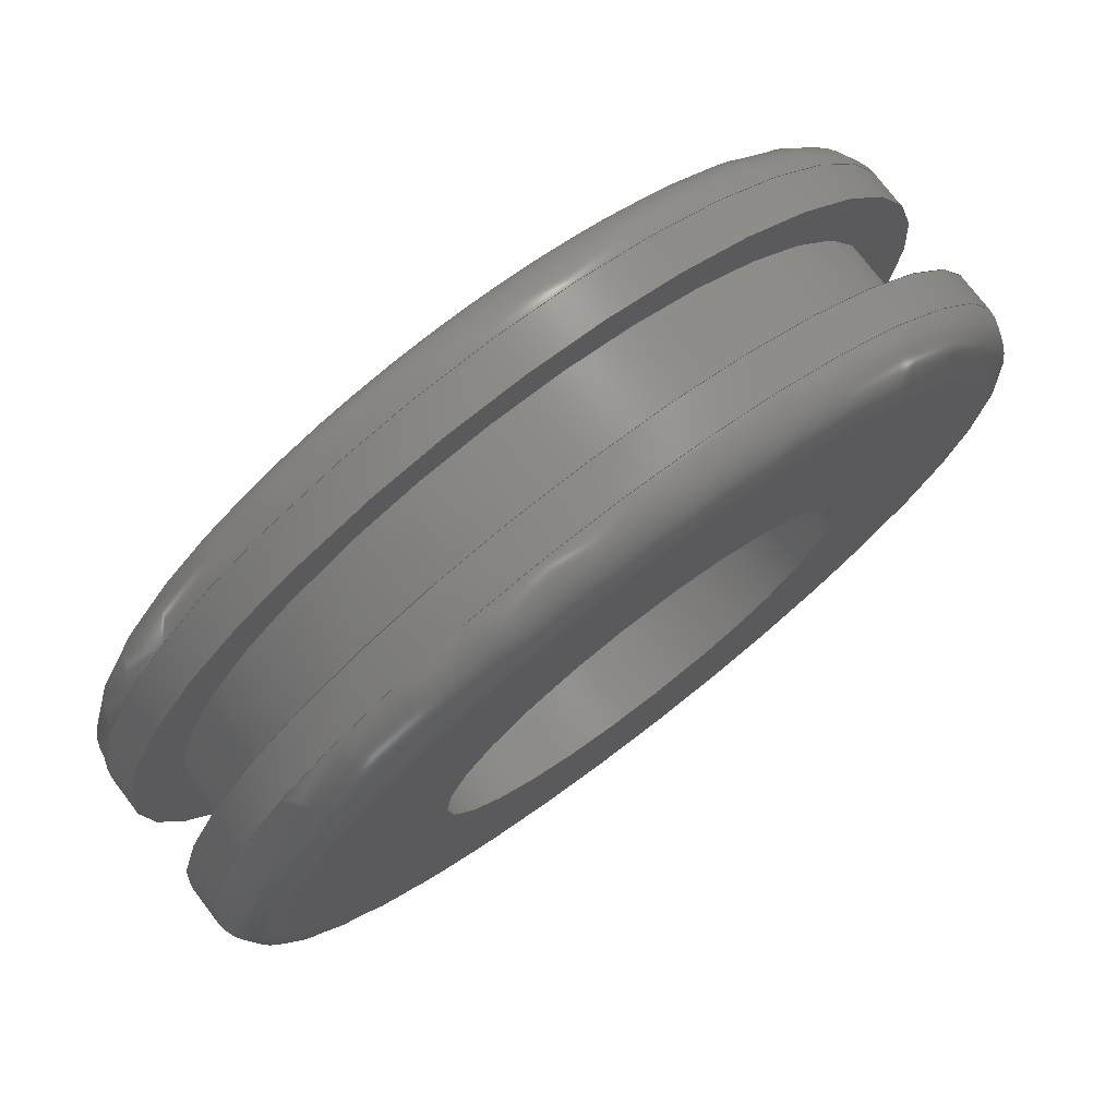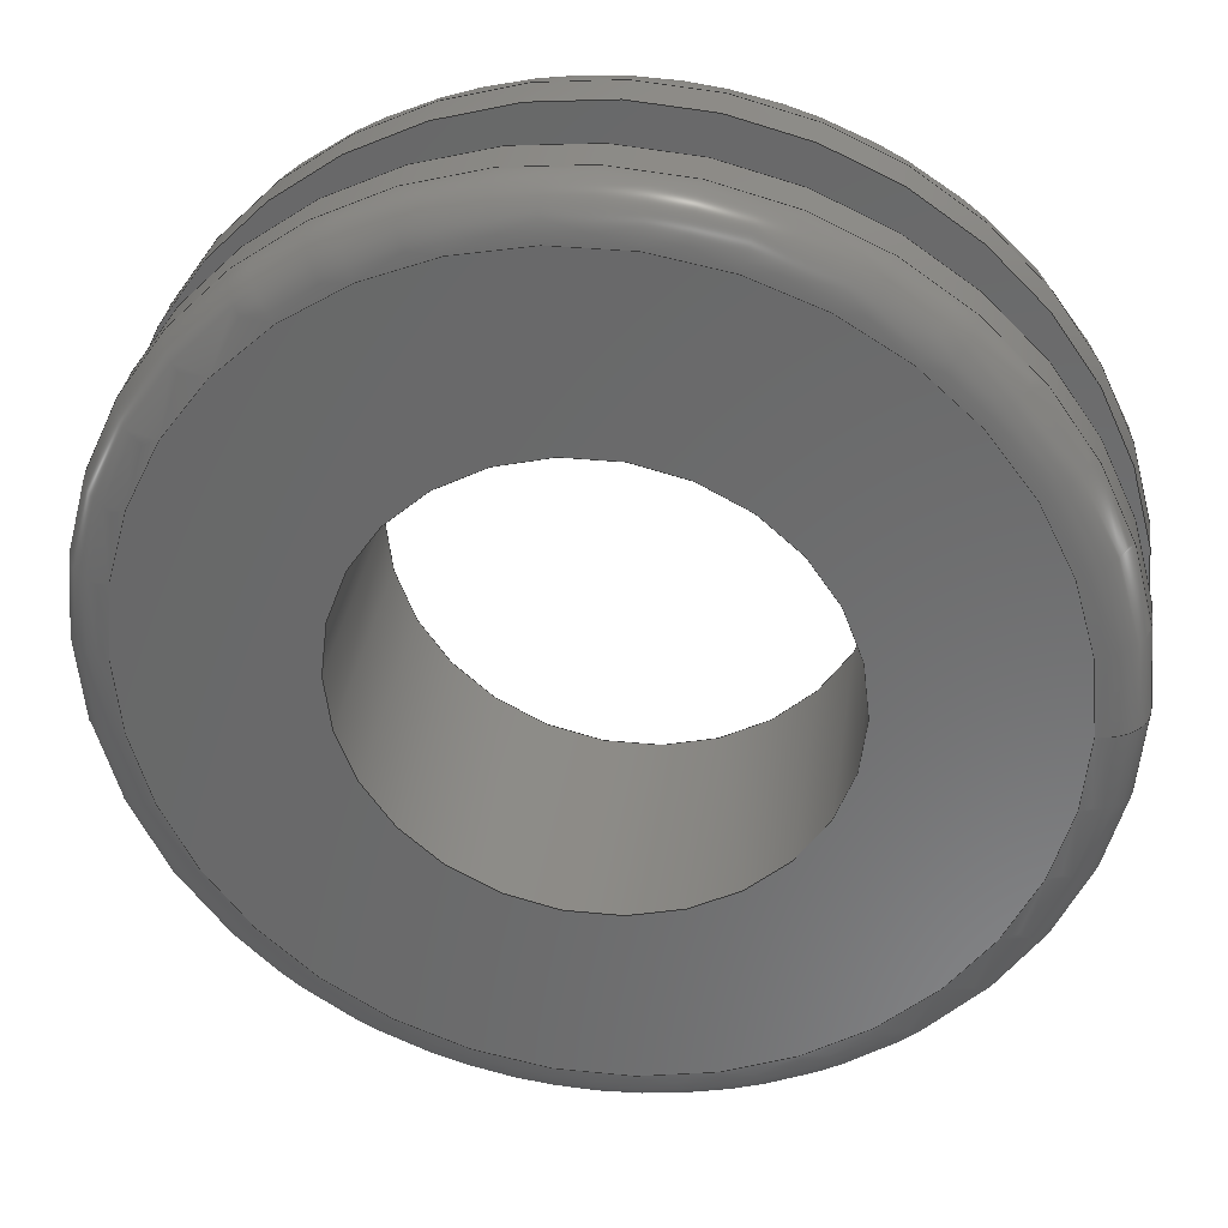
<metadata>
{"format":"step","ext":"stp","renderer":"f3d","projection":"perspective","resolution":1024,"background":"white","views":[{"elev":76.0,"azim":-37.4,"up":"+Y"},{"elev":32.9,"azim":-172.1,"up":"+Y"}]}
</metadata>
<code>
ISO-10303-21;
DATA;
#1=MECHANICAL_DESIGN_GEOMETRIC_PRESENTATION_REPRESENTATION('',(#4),#358);
#2=SHAPE_REPRESENTATION_RELATIONSHIP('SRR','None',#368,#3);
#3=ADVANCED_BREP_SHAPE_REPRESENTATION('',(#5),#357);
#4=STYLED_ITEM('',(#377),#5);
#5=MANIFOLD_SOLID_BREP('Body1',#182);
#6=FACE_BOUND('',#39,.T.);
#7=FACE_BOUND('',#42,.T.);
#8=FACE_BOUND('',#45,.T.);
#9=FACE_BOUND('',#48,.T.);
#10=PLANE('',#205);
#11=PLANE('',#214);
#12=PLANE('',#220);
#13=PLANE('',#226);
#14=LINE('',#311,#18);
#15=LINE('',#340,#19);
#16=LINE('',#351,#20);
#17=LINE('',#354,#21);
#18=VECTOR('',#244,0.5);
#19=VECTOR('',#279,0.5);
#20=VECTOR('',#292,0.4375);
#21=VECTOR('',#297,0.25);
#22=CYLINDRICAL_SURFACE('',#202,0.5);
#23=CYLINDRICAL_SURFACE('',#217,0.5);
#24=CYLINDRICAL_SURFACE('',#223,0.4375);
#25=CYLINDRICAL_SURFACE('',#227,0.25);
#26=FACE_OUTER_BOUND('',#36,.T.);
#27=FACE_OUTER_BOUND('',#37,.T.);
#28=FACE_OUTER_BOUND('',#38,.T.);
#29=FACE_OUTER_BOUND('',#40,.T.);
#30=FACE_OUTER_BOUND('',#41,.T.);
#31=FACE_OUTER_BOUND('',#43,.T.);
#32=FACE_OUTER_BOUND('',#44,.T.);
#33=FACE_OUTER_BOUND('',#46,.T.);
#34=FACE_OUTER_BOUND('',#47,.T.);
#35=FACE_OUTER_BOUND('',#49,.T.);
#36=EDGE_LOOP('',(#118,#119,#120,#121,#122,#123));
#37=EDGE_LOOP('',(#124,#125,#126,#127,#128,#129));
#38=EDGE_LOOP('',(#130,#131));
#39=EDGE_LOOP('',(#132,#133));
#40=EDGE_LOOP('',(#134,#135,#136,#137,#138,#139));
#41=EDGE_LOOP('',(#140,#141));
#42=EDGE_LOOP('',(#142,#143));
#43=EDGE_LOOP('',(#144,#145,#146,#147,#148,#149));
#44=EDGE_LOOP('',(#150,#151));
#45=EDGE_LOOP('',(#152,#153));
#46=EDGE_LOOP('',(#154,#155,#156,#157,#158,#159));
#47=EDGE_LOOP('',(#160,#161));
#48=EDGE_LOOP('',(#162,#163));
#49=EDGE_LOOP('',(#164,#165,#166,#167,#168,#169));
#50=CIRCLE('',#197,0.45);
#51=CIRCLE('',#198,0.05);
#52=CIRCLE('',#199,0.5);
#53=CIRCLE('',#200,0.5);
#54=CIRCLE('',#201,0.45);
#55=CIRCLE('',#203,0.5);
#56=CIRCLE('',#204,0.5);
#57=CIRCLE('',#206,0.25);
#58=CIRCLE('',#207,0.25);
#59=CIRCLE('',#209,0.5);
#60=CIRCLE('',#210,0.05);
#61=CIRCLE('',#211,0.45);
#62=CIRCLE('',#212,0.45);
#63=CIRCLE('',#213,0.5);
#64=CIRCLE('',#215,0.25);
#65=CIRCLE('',#216,0.25);
#66=CIRCLE('',#218,0.5);
#67=CIRCLE('',#219,0.5);
#68=CIRCLE('',#221,0.4375);
#69=CIRCLE('',#222,0.4375);
#70=CIRCLE('',#224,0.4375);
#71=CIRCLE('',#225,0.4375);
#72=VERTEX_POINT('',#300);
#73=VERTEX_POINT('',#301);
#74=VERTEX_POINT('',#303);
#75=VERTEX_POINT('',#305);
#76=VERTEX_POINT('',#310);
#77=VERTEX_POINT('',#312);
#78=VERTEX_POINT('',#316);
#79=VERTEX_POINT('',#317);
#80=VERTEX_POINT('',#321);
#81=VERTEX_POINT('',#322);
#82=VERTEX_POINT('',#324);
#83=VERTEX_POINT('',#326);
#84=VERTEX_POINT('',#331);
#85=VERTEX_POINT('',#332);
#86=VERTEX_POINT('',#336);
#87=VERTEX_POINT('',#337);
#88=VERTEX_POINT('',#342);
#89=VERTEX_POINT('',#343);
#90=VERTEX_POINT('',#347);
#91=VERTEX_POINT('',#348);
#92=EDGE_CURVE('',#72,#73,#50,.T.);
#93=EDGE_CURVE('',#73,#74,#51,.T.);
#94=EDGE_CURVE('',#74,#75,#52,.T.);
#95=EDGE_CURVE('',#75,#74,#53,.T.);
#96=EDGE_CURVE('',#73,#72,#54,.T.);
#97=EDGE_CURVE('',#74,#76,#14,.T.);
#98=EDGE_CURVE('',#76,#77,#55,.T.);
#99=EDGE_CURVE('',#77,#76,#56,.T.);
#100=EDGE_CURVE('',#78,#79,#57,.T.);
#101=EDGE_CURVE('',#79,#78,#58,.T.);
#102=EDGE_CURVE('',#80,#81,#59,.T.);
#103=EDGE_CURVE('',#81,#82,#60,.T.);
#104=EDGE_CURVE('',#82,#83,#61,.T.);
#105=EDGE_CURVE('',#83,#82,#62,.T.);
#106=EDGE_CURVE('',#81,#80,#63,.T.);
#107=EDGE_CURVE('',#84,#85,#64,.T.);
#108=EDGE_CURVE('',#85,#84,#65,.T.);
#109=EDGE_CURVE('',#86,#87,#66,.T.);
#110=EDGE_CURVE('',#87,#86,#67,.T.);
#111=EDGE_CURVE('',#87,#81,#15,.T.);
#112=EDGE_CURVE('',#88,#89,#68,.T.);
#113=EDGE_CURVE('',#89,#88,#69,.T.);
#114=EDGE_CURVE('',#90,#91,#70,.T.);
#115=EDGE_CURVE('',#91,#90,#71,.T.);
#116=EDGE_CURVE('',#91,#89,#16,.T.);
#117=EDGE_CURVE('',#79,#85,#17,.T.);
#118=ORIENTED_EDGE('',*,*,#92,.T.);
#119=ORIENTED_EDGE('',*,*,#93,.T.);
#120=ORIENTED_EDGE('',*,*,#94,.T.);
#121=ORIENTED_EDGE('',*,*,#95,.T.);
#122=ORIENTED_EDGE('',*,*,#93,.F.);
#123=ORIENTED_EDGE('',*,*,#96,.T.);
#124=ORIENTED_EDGE('',*,*,#95,.F.);
#125=ORIENTED_EDGE('',*,*,#94,.F.);
#126=ORIENTED_EDGE('',*,*,#97,.T.);
#127=ORIENTED_EDGE('',*,*,#98,.T.);
#128=ORIENTED_EDGE('',*,*,#99,.T.);
#129=ORIENTED_EDGE('',*,*,#97,.F.);
#130=ORIENTED_EDGE('',*,*,#92,.F.);
#131=ORIENTED_EDGE('',*,*,#96,.F.);
#132=ORIENTED_EDGE('',*,*,#100,.F.);
#133=ORIENTED_EDGE('',*,*,#101,.F.);
#134=ORIENTED_EDGE('',*,*,#102,.T.);
#135=ORIENTED_EDGE('',*,*,#103,.T.);
#136=ORIENTED_EDGE('',*,*,#104,.T.);
#137=ORIENTED_EDGE('',*,*,#105,.T.);
#138=ORIENTED_EDGE('',*,*,#103,.F.);
#139=ORIENTED_EDGE('',*,*,#106,.T.);
#140=ORIENTED_EDGE('',*,*,#105,.F.);
#141=ORIENTED_EDGE('',*,*,#104,.F.);
#142=ORIENTED_EDGE('',*,*,#107,.T.);
#143=ORIENTED_EDGE('',*,*,#108,.T.);
#144=ORIENTED_EDGE('',*,*,#109,.F.);
#145=ORIENTED_EDGE('',*,*,#110,.F.);
#146=ORIENTED_EDGE('',*,*,#111,.T.);
#147=ORIENTED_EDGE('',*,*,#102,.F.);
#148=ORIENTED_EDGE('',*,*,#106,.F.);
#149=ORIENTED_EDGE('',*,*,#111,.F.);
#150=ORIENTED_EDGE('',*,*,#109,.T.);
#151=ORIENTED_EDGE('',*,*,#110,.T.);
#152=ORIENTED_EDGE('',*,*,#112,.F.);
#153=ORIENTED_EDGE('',*,*,#113,.F.);
#154=ORIENTED_EDGE('',*,*,#114,.F.);
#155=ORIENTED_EDGE('',*,*,#115,.F.);
#156=ORIENTED_EDGE('',*,*,#116,.T.);
#157=ORIENTED_EDGE('',*,*,#113,.T.);
#158=ORIENTED_EDGE('',*,*,#112,.T.);
#159=ORIENTED_EDGE('',*,*,#116,.F.);
#160=ORIENTED_EDGE('',*,*,#99,.F.);
#161=ORIENTED_EDGE('',*,*,#98,.F.);
#162=ORIENTED_EDGE('',*,*,#114,.T.);
#163=ORIENTED_EDGE('',*,*,#115,.T.);
#164=ORIENTED_EDGE('',*,*,#100,.T.);
#165=ORIENTED_EDGE('',*,*,#117,.T.);
#166=ORIENTED_EDGE('',*,*,#107,.F.);
#167=ORIENTED_EDGE('',*,*,#108,.F.);
#168=ORIENTED_EDGE('',*,*,#117,.F.);
#169=ORIENTED_EDGE('',*,*,#101,.T.);
#170=TOROIDAL_SURFACE('',#196,0.45,0.05);
#171=TOROIDAL_SURFACE('',#208,0.45,0.05);
#172=ADVANCED_FACE('',(#26),#170,.T.);
#173=ADVANCED_FACE('',(#27),#22,.T.);
#174=ADVANCED_FACE('',(#28,#6),#10,.T.);
#175=ADVANCED_FACE('',(#29),#171,.T.);
#176=ADVANCED_FACE('',(#30,#7),#11,.T.);
#177=ADVANCED_FACE('',(#31),#23,.T.);
#178=ADVANCED_FACE('',(#32,#8),#12,.T.);
#179=ADVANCED_FACE('',(#33),#24,.T.);
#180=ADVANCED_FACE('',(#34,#9),#13,.T.);
#181=ADVANCED_FACE('',(#35),#25,.F.);
#182=CLOSED_SHELL('',(#172,#173,#174,#175,#176,#177,#178,#179,#180,#181));
#183=DERIVED_UNIT_ELEMENT(#185,1);
#184=DERIVED_UNIT_ELEMENT(#362,3);
#185=(
MASS_UNIT()
NAMED_UNIT(*)
SI_UNIT(.KILO.,.GRAM.)
);
#186=DERIVED_UNIT((#183,#184));
#187=MEASURE_REPRESENTATION_ITEM('density measure',
POSITIVE_RATIO_MEASURE(7850),#186);
#188=PROPERTY_DEFINITION_REPRESENTATION(#193,#190);
#189=PROPERTY_DEFINITION_REPRESENTATION(#194,#191);
#190=REPRESENTATION('material name',(#192),#357);
#191=REPRESENTATION('density',(#187),#357);
#192=DESCRIPTIVE_REPRESENTATION_ITEM('Steel','Steel');
#193=PROPERTY_DEFINITION('material property','material name',#370);
#194=PROPERTY_DEFINITION('material property','density of part',#370);
#195=AXIS2_PLACEMENT_3D('placement',#298,#228,#229);
#196=AXIS2_PLACEMENT_3D('',#299,#230,#231);
#197=AXIS2_PLACEMENT_3D('',#302,#232,#233);
#198=AXIS2_PLACEMENT_3D('',#304,#234,#235);
#199=AXIS2_PLACEMENT_3D('',#306,#236,#237);
#200=AXIS2_PLACEMENT_3D('',#307,#238,#239);
#201=AXIS2_PLACEMENT_3D('',#308,#240,#241);
#202=AXIS2_PLACEMENT_3D('',#309,#242,#243);
#203=AXIS2_PLACEMENT_3D('',#313,#245,#246);
#204=AXIS2_PLACEMENT_3D('',#314,#247,#248);
#205=AXIS2_PLACEMENT_3D('',#315,#249,#250);
#206=AXIS2_PLACEMENT_3D('',#318,#251,#252);
#207=AXIS2_PLACEMENT_3D('',#319,#253,#254);
#208=AXIS2_PLACEMENT_3D('',#320,#255,#256);
#209=AXIS2_PLACEMENT_3D('',#323,#257,#258);
#210=AXIS2_PLACEMENT_3D('',#325,#259,#260);
#211=AXIS2_PLACEMENT_3D('',#327,#261,#262);
#212=AXIS2_PLACEMENT_3D('',#328,#263,#264);
#213=AXIS2_PLACEMENT_3D('',#329,#265,#266);
#214=AXIS2_PLACEMENT_3D('',#330,#267,#268);
#215=AXIS2_PLACEMENT_3D('',#333,#269,#270);
#216=AXIS2_PLACEMENT_3D('',#334,#271,#272);
#217=AXIS2_PLACEMENT_3D('',#335,#273,#274);
#218=AXIS2_PLACEMENT_3D('',#338,#275,#276);
#219=AXIS2_PLACEMENT_3D('',#339,#277,#278);
#220=AXIS2_PLACEMENT_3D('',#341,#280,#281);
#221=AXIS2_PLACEMENT_3D('',#344,#282,#283);
#222=AXIS2_PLACEMENT_3D('',#345,#284,#285);
#223=AXIS2_PLACEMENT_3D('',#346,#286,#287);
#224=AXIS2_PLACEMENT_3D('',#349,#288,#289);
#225=AXIS2_PLACEMENT_3D('',#350,#290,#291);
#226=AXIS2_PLACEMENT_3D('',#352,#293,#294);
#227=AXIS2_PLACEMENT_3D('',#353,#295,#296);
#228=DIRECTION('axis',(0,0,1));
#229=DIRECTION('refdir',(1,0,0));
#230=DIRECTION('center_axis',(-1.02e-15,0,1));
#231=DIRECTION('ref_axis',(1,0,1.027e-15));
#232=DIRECTION('center_axis',(1.02e-15,0,-1));
#233=DIRECTION('ref_axis',(-1,1.225e-16,-1.02e-15));
#234=DIRECTION('center_axis',(1.225e-16,-1,1.249e-31));
#235=DIRECTION('ref_axis',(-1,-1.225e-16,-1.027e-15));
#236=DIRECTION('center_axis',(-1.02e-15,0,1));
#237=DIRECTION('ref_axis',(-1,1.225e-16,-1.027e-15));
#238=DIRECTION('center_axis',(-1.02e-15,0,1));
#239=DIRECTION('ref_axis',(-1,1.225e-16,-1.027e-15));
#240=DIRECTION('center_axis',(1.02e-15,0,-1));
#241=DIRECTION('ref_axis',(-1,1.225e-16,-1.02e-15));
#242=DIRECTION('center_axis',(-1.02e-15,0,1));
#243=DIRECTION('ref_axis',(1,0,1.049e-15));
#244=DIRECTION('',(1.02e-15,0,-1));
#245=DIRECTION('center_axis',(-1.02e-15,0,1));
#246=DIRECTION('ref_axis',(1,0,1.02e-15));
#247=DIRECTION('center_axis',(-1.02e-15,0,1));
#248=DIRECTION('ref_axis',(1,0,1.02e-15));
#249=DIRECTION('center_axis',(-1.02e-15,0,1));
#250=DIRECTION('ref_axis',(1,0,1.02e-15));
#251=DIRECTION('center_axis',(-1.02e-15,0,1));
#252=DIRECTION('ref_axis',(1,0,1.02e-15));
#253=DIRECTION('center_axis',(-1.02e-15,0,1));
#254=DIRECTION('ref_axis',(1,0,1.02e-15));
#255=DIRECTION('center_axis',(-1.02e-15,0,1));
#256=DIRECTION('ref_axis',(1,0,1.027e-15));
#257=DIRECTION('center_axis',(1.02e-15,0,-1));
#258=DIRECTION('ref_axis',(-1,1.225e-16,-1.027e-15));
#259=DIRECTION('center_axis',(1.225e-16,-1,1.249e-31));
#260=DIRECTION('ref_axis',(-1,-1.225e-16,-1.027e-15));
#261=DIRECTION('center_axis',(-1.02e-15,0,1));
#262=DIRECTION('ref_axis',(-1,1.225e-16,-1.02e-15));
#263=DIRECTION('center_axis',(-1.02e-15,0,1));
#264=DIRECTION('ref_axis',(-1,1.225e-16,-1.02e-15));
#265=DIRECTION('center_axis',(1.02e-15,0,-1));
#266=DIRECTION('ref_axis',(-1,1.225e-16,-1.027e-15));
#267=DIRECTION('center_axis',(1.02e-15,0,-1));
#268=DIRECTION('ref_axis',(-1,0,-1.02e-15));
#269=DIRECTION('center_axis',(-1.02e-15,0,1));
#270=DIRECTION('ref_axis',(1,0,1.02e-15));
#271=DIRECTION('center_axis',(-1.02e-15,0,1));
#272=DIRECTION('ref_axis',(1,0,1.02e-15));
#273=DIRECTION('center_axis',(-1.02e-15,0,1));
#274=DIRECTION('ref_axis',(1,0,1.049e-15));
#275=DIRECTION('center_axis',(-1.02e-15,0,1));
#276=DIRECTION('ref_axis',(1,0,1.02e-15));
#277=DIRECTION('center_axis',(-1.02e-15,0,1));
#278=DIRECTION('ref_axis',(1,0,1.02e-15));
#279=DIRECTION('',(1.02e-15,0,-1));
#280=DIRECTION('center_axis',(-1.02e-15,0,1));
#281=DIRECTION('ref_axis',(1,0,1.02e-15));
#282=DIRECTION('center_axis',(-1.02e-15,0,1));
#283=DIRECTION('ref_axis',(1,0,1.02e-15));
#284=DIRECTION('center_axis',(-1.02e-15,0,1));
#285=DIRECTION('ref_axis',(1,0,1.02e-15));
#286=DIRECTION('center_axis',(-1.02e-15,0,1));
#287=DIRECTION('ref_axis',(1,0,1.049e-15));
#288=DIRECTION('center_axis',(-1.02e-15,0,1));
#289=DIRECTION('ref_axis',(1,0,1.02e-15));
#290=DIRECTION('center_axis',(-1.02e-15,0,1));
#291=DIRECTION('ref_axis',(1,0,1.02e-15));
#292=DIRECTION('',(1.02e-15,0,-1));
#293=DIRECTION('center_axis',(1.02e-15,0,-1));
#294=DIRECTION('ref_axis',(-1,0,-1.02e-15));
#295=DIRECTION('center_axis',(-1.02e-15,0,1));
#296=DIRECTION('ref_axis',(1,0,1.049e-15));
#297=DIRECTION('',(1.02e-15,0,-1));
#298=CARTESIAN_POINT('',(0,0,0));
#299=CARTESIAN_POINT('Origin',(-3.004e-16,0,0.09062));
#300=CARTESIAN_POINT('',(0.45,-1.102e-16,0.1406));
#301=CARTESIAN_POINT('',(-0.45,-5.511e-17,0.1406));
#302=CARTESIAN_POINT('Origin',(-3.514e-16,0,0.1406));
#303=CARTESIAN_POINT('',(-0.5,-6.123e-17,0.09062));
#304=CARTESIAN_POINT('Origin',(-0.45,-5.511e-17,
0.09062));
#305=CARTESIAN_POINT('',(0.5,0,0.09063));
#306=CARTESIAN_POINT('Origin',(-3.004e-16,0,0.09062));
#307=CARTESIAN_POINT('Origin',(-3.004e-16,0,0.09062));
#308=CARTESIAN_POINT('Origin',(-3.514e-16,0,0.1406));
#309=CARTESIAN_POINT('Origin',(-3.036e-16,0,0.09375));
#310=CARTESIAN_POINT('',(-0.5,-6.123e-17,0.04687));
#311=CARTESIAN_POINT('',(-0.5,-6.123e-17,0.09375));
#312=CARTESIAN_POINT('',(0.5,0,0.04687));
#313=CARTESIAN_POINT('Origin',(-2.558e-16,0,0.04687));
#314=CARTESIAN_POINT('Origin',(-2.558e-16,0,0.04687));
#315=CARTESIAN_POINT('Origin',(0.25,0,0.1406));
#316=CARTESIAN_POINT('',(0.25,0,0.1406));
#317=CARTESIAN_POINT('',(-0.25,-3.062e-17,0.1406));
#318=CARTESIAN_POINT('Origin',(-3.514e-16,0,0.1406));
#319=CARTESIAN_POINT('Origin',(-3.514e-16,0,0.1406));
#320=CARTESIAN_POINT('Origin',(-1.156e-16,0,-0.09063));
#321=CARTESIAN_POINT('',(0.5,-1.225e-16,-0.09063));
#322=CARTESIAN_POINT('',(-0.5,-6.123e-17,-0.09063));
#323=CARTESIAN_POINT('Origin',(-1.156e-16,0,-0.09063));
#324=CARTESIAN_POINT('',(-0.45,-5.511e-17,-0.1406));
#325=CARTESIAN_POINT('Origin',(-0.45,-5.511e-17,-0.09063));
#326=CARTESIAN_POINT('',(0.45,9.705e-33,-0.1406));
#327=CARTESIAN_POINT('Origin',(-6.458e-17,0,-0.1406));
#328=CARTESIAN_POINT('Origin',(-6.458e-17,0,-0.1406));
#329=CARTESIAN_POINT('Origin',(-1.156e-16,0,-0.09063));
#330=CARTESIAN_POINT('Origin',(0.5,0,-0.1406));
#331=CARTESIAN_POINT('',(0.25,0,-0.1406));
#332=CARTESIAN_POINT('',(-0.25,-3.062e-17,-0.1406));
#333=CARTESIAN_POINT('Origin',(-6.458e-17,0,-0.1406));
#334=CARTESIAN_POINT('Origin',(-6.458e-17,0,-0.1406));
#335=CARTESIAN_POINT('Origin',(-1.124e-16,0,-0.09375));
#336=CARTESIAN_POINT('',(0.5,0,-0.04688));
#337=CARTESIAN_POINT('',(-0.5,-6.123e-17,-0.04688));
#338=CARTESIAN_POINT('Origin',(-1.602e-16,0,-0.04688));
#339=CARTESIAN_POINT('Origin',(-1.602e-16,0,-0.04688));
#340=CARTESIAN_POINT('',(-0.5,-6.123e-17,-0.09375));
#341=CARTESIAN_POINT('Origin',(0.4375,0,-0.04688));
#342=CARTESIAN_POINT('',(0.4375,0,-0.04688));
#343=CARTESIAN_POINT('',(-0.4375,-5.358e-17,-0.04688));
#344=CARTESIAN_POINT('Origin',(-1.602e-16,0,-0.04688));
#345=CARTESIAN_POINT('Origin',(-1.602e-16,0,-0.04688));
#346=CARTESIAN_POINT('Origin',(-2.08e-16,0,-1.202e-15));
#347=CARTESIAN_POINT('',(0.4375,0,0.04687));
#348=CARTESIAN_POINT('',(-0.4375,-5.358e-17,0.04687));
#349=CARTESIAN_POINT('Origin',(-2.558e-16,0,0.04687));
#350=CARTESIAN_POINT('Origin',(-2.558e-16,0,0.04687));
#351=CARTESIAN_POINT('',(-0.4375,-5.358e-17,-1.661e-15));
#352=CARTESIAN_POINT('Origin',(0.5,0,0.04687));
#353=CARTESIAN_POINT('Origin',(-2.08e-16,0,-4.48e-16));
#354=CARTESIAN_POINT('',(-0.25,-3.062e-17,-7.103e-16));
#355=UNCERTAINTY_MEASURE_WITH_UNIT(LENGTH_MEASURE(0.0003937),
#360,'DISTANCE_ACCURACY_VALUE',
'Maximum model space distance between geometric entities at asserted c
onnectivities');
#356=UNCERTAINTY_MEASURE_WITH_UNIT(LENGTH_MEASURE(0.0003937),
#360,'DISTANCE_ACCURACY_VALUE',
'Maximum model space distance between geometric entities at asserted c
onnectivities');
#357=(
GEOMETRIC_REPRESENTATION_CONTEXT(3)
GLOBAL_UNCERTAINTY_ASSIGNED_CONTEXT((#355))
GLOBAL_UNIT_ASSIGNED_CONTEXT((#360,#365,#364))
REPRESENTATION_CONTEXT('','3D')
);
#358=(
GEOMETRIC_REPRESENTATION_CONTEXT(3)
GLOBAL_UNCERTAINTY_ASSIGNED_CONTEXT((#356))
GLOBAL_UNIT_ASSIGNED_CONTEXT((#360,#365,#364))
REPRESENTATION_CONTEXT('','3D')
);
#359=DIMENSIONAL_EXPONENTS(1,0,0,0,0,0,0);
#360=(
CONVERSION_BASED_UNIT('inch',#363)
LENGTH_UNIT()
NAMED_UNIT(#359)
);
#361=(
LENGTH_UNIT()
NAMED_UNIT(*)
SI_UNIT(.MILLI.,.METRE.)
);
#362=(
LENGTH_UNIT()
NAMED_UNIT(*)
SI_UNIT($,.METRE.)
);
#363=LENGTH_MEASURE_WITH_UNIT(LENGTH_MEASURE(25.4),#361);
#364=(
NAMED_UNIT(*)
SI_UNIT($,.STERADIAN.)
SOLID_ANGLE_UNIT()
);
#365=(
NAMED_UNIT(*)
PLANE_ANGLE_UNIT()
SI_UNIT($,.RADIAN.)
);
#366=SHAPE_DEFINITION_REPRESENTATION(#367,#368);
#367=PRODUCT_DEFINITION_SHAPE('',$,#370);
#368=SHAPE_REPRESENTATION('',(#195),#357);
#369=PRODUCT_DEFINITION_CONTEXT('part definition',#374,'design');
#370=PRODUCT_DEFINITION('(Unsaved)','(Unsaved)',#371,#369);
#371=PRODUCT_DEFINITION_FORMATION('',$,#376);
#372=PRODUCT_RELATED_PRODUCT_CATEGORY('(Unsaved)','(Unsaved)',(#376));
#373=APPLICATION_PROTOCOL_DEFINITION('international standard',
'automotive_design',2009,#374);
#374=APPLICATION_CONTEXT(
'Core Data for Automotive Mechanical Design Process');
#375=PRODUCT_CONTEXT('part definition',#374,'mechanical');
#376=PRODUCT('(Unsaved)','(Unsaved)',$,(#375));
#377=PRESENTATION_STYLE_ASSIGNMENT((#378));
#378=SURFACE_STYLE_USAGE(.BOTH.,#379);
#379=SURFACE_SIDE_STYLE('',(#380));
#380=SURFACE_STYLE_FILL_AREA(#381);
#381=FILL_AREA_STYLE('Steel - Satin',(#382));
#382=FILL_AREA_STYLE_COLOUR('Steel - Satin',#383);
#383=COLOUR_RGB('Steel - Satin',0.6275,0.6275,0.6275);
ENDSEC;
END-ISO-10303-21;

</code>
